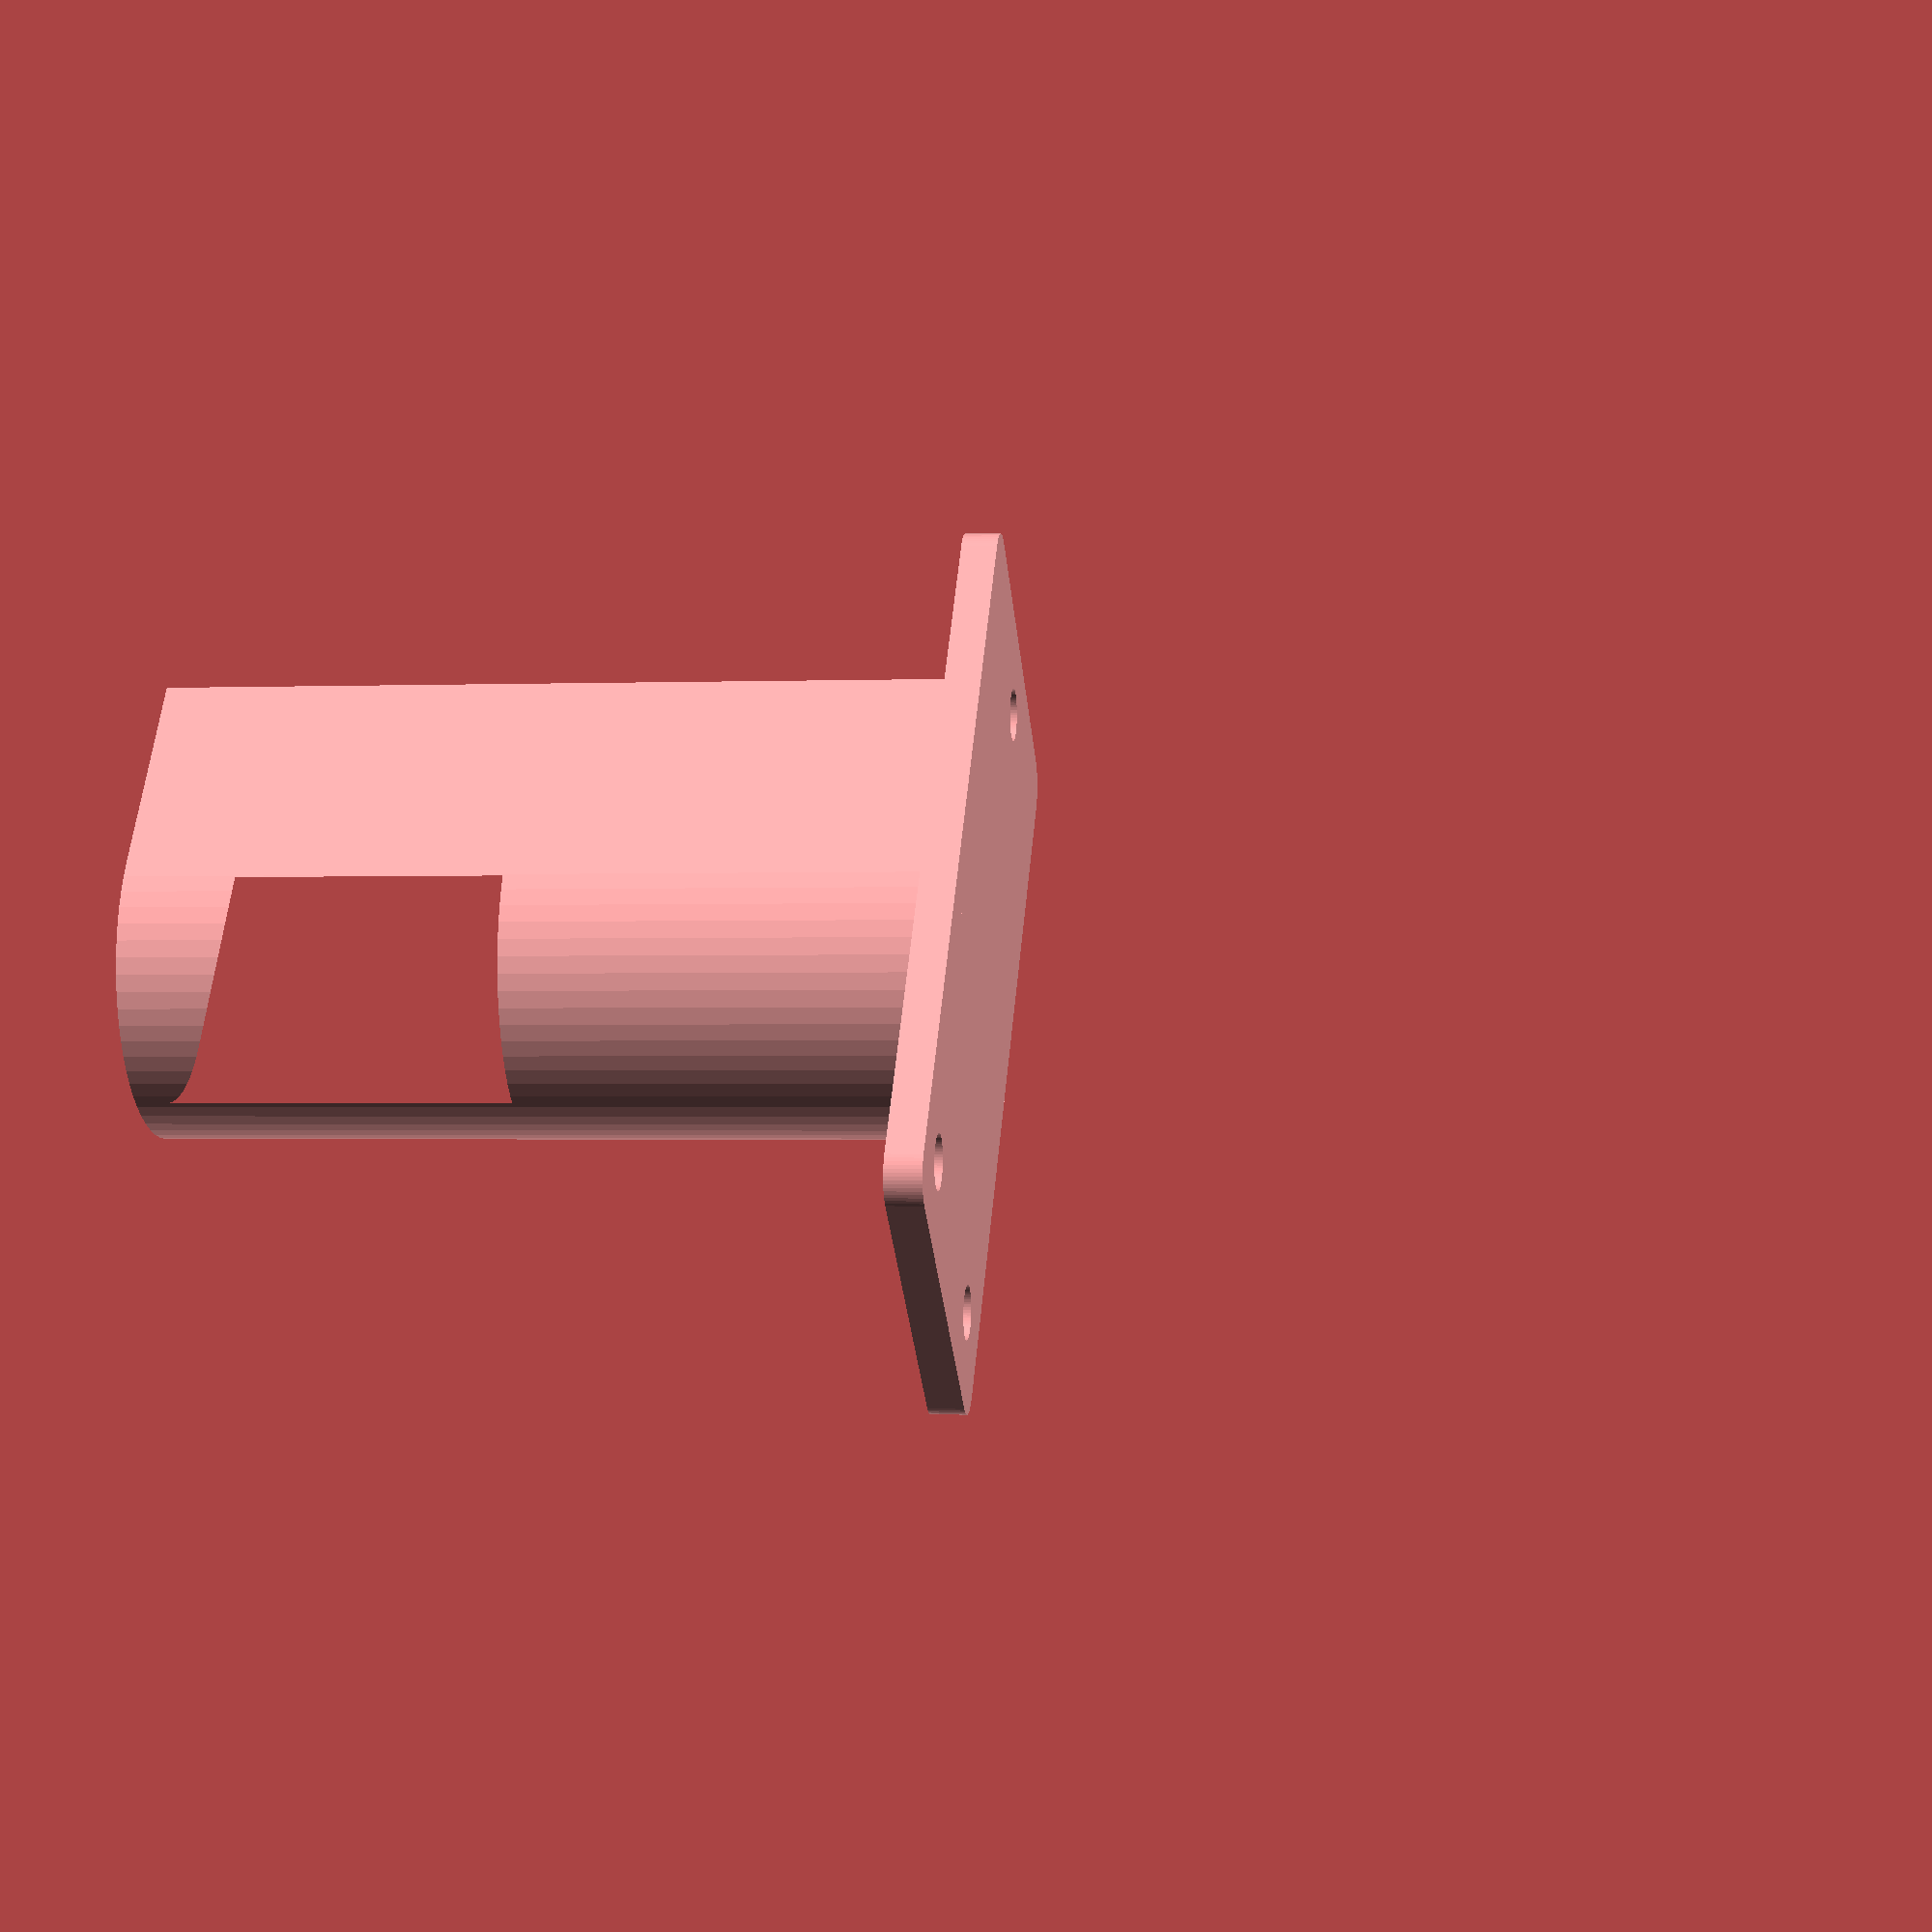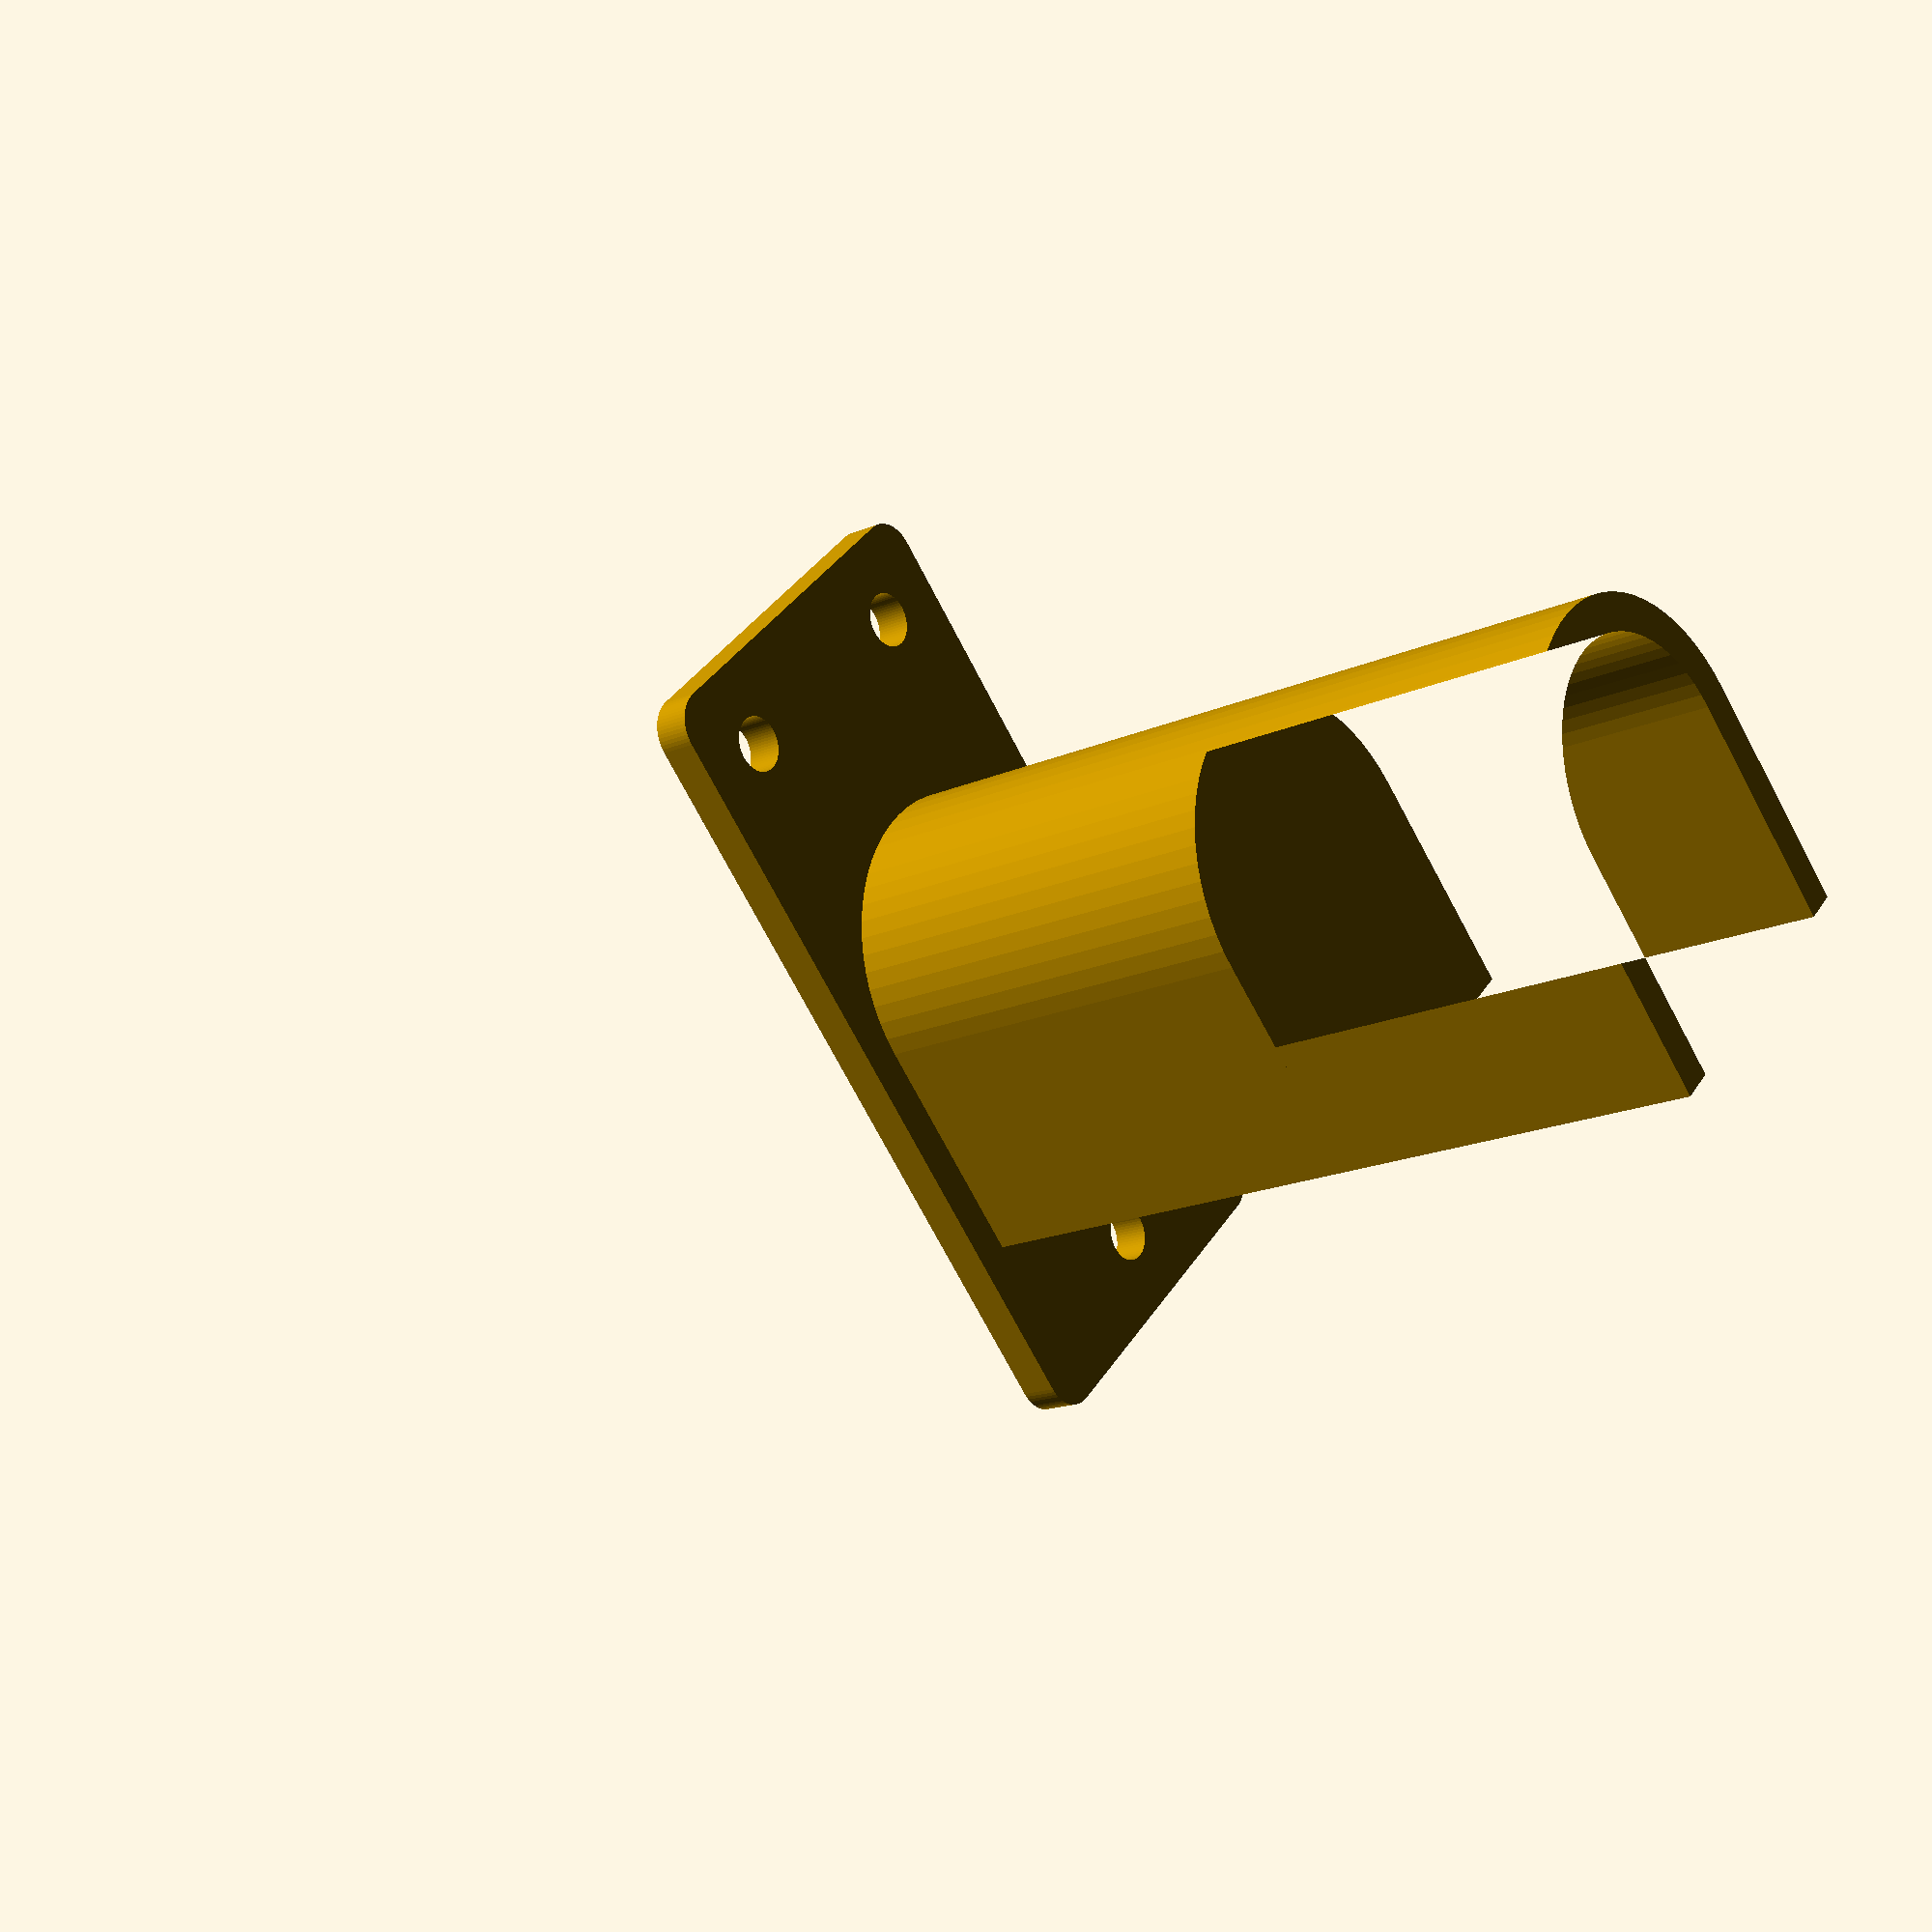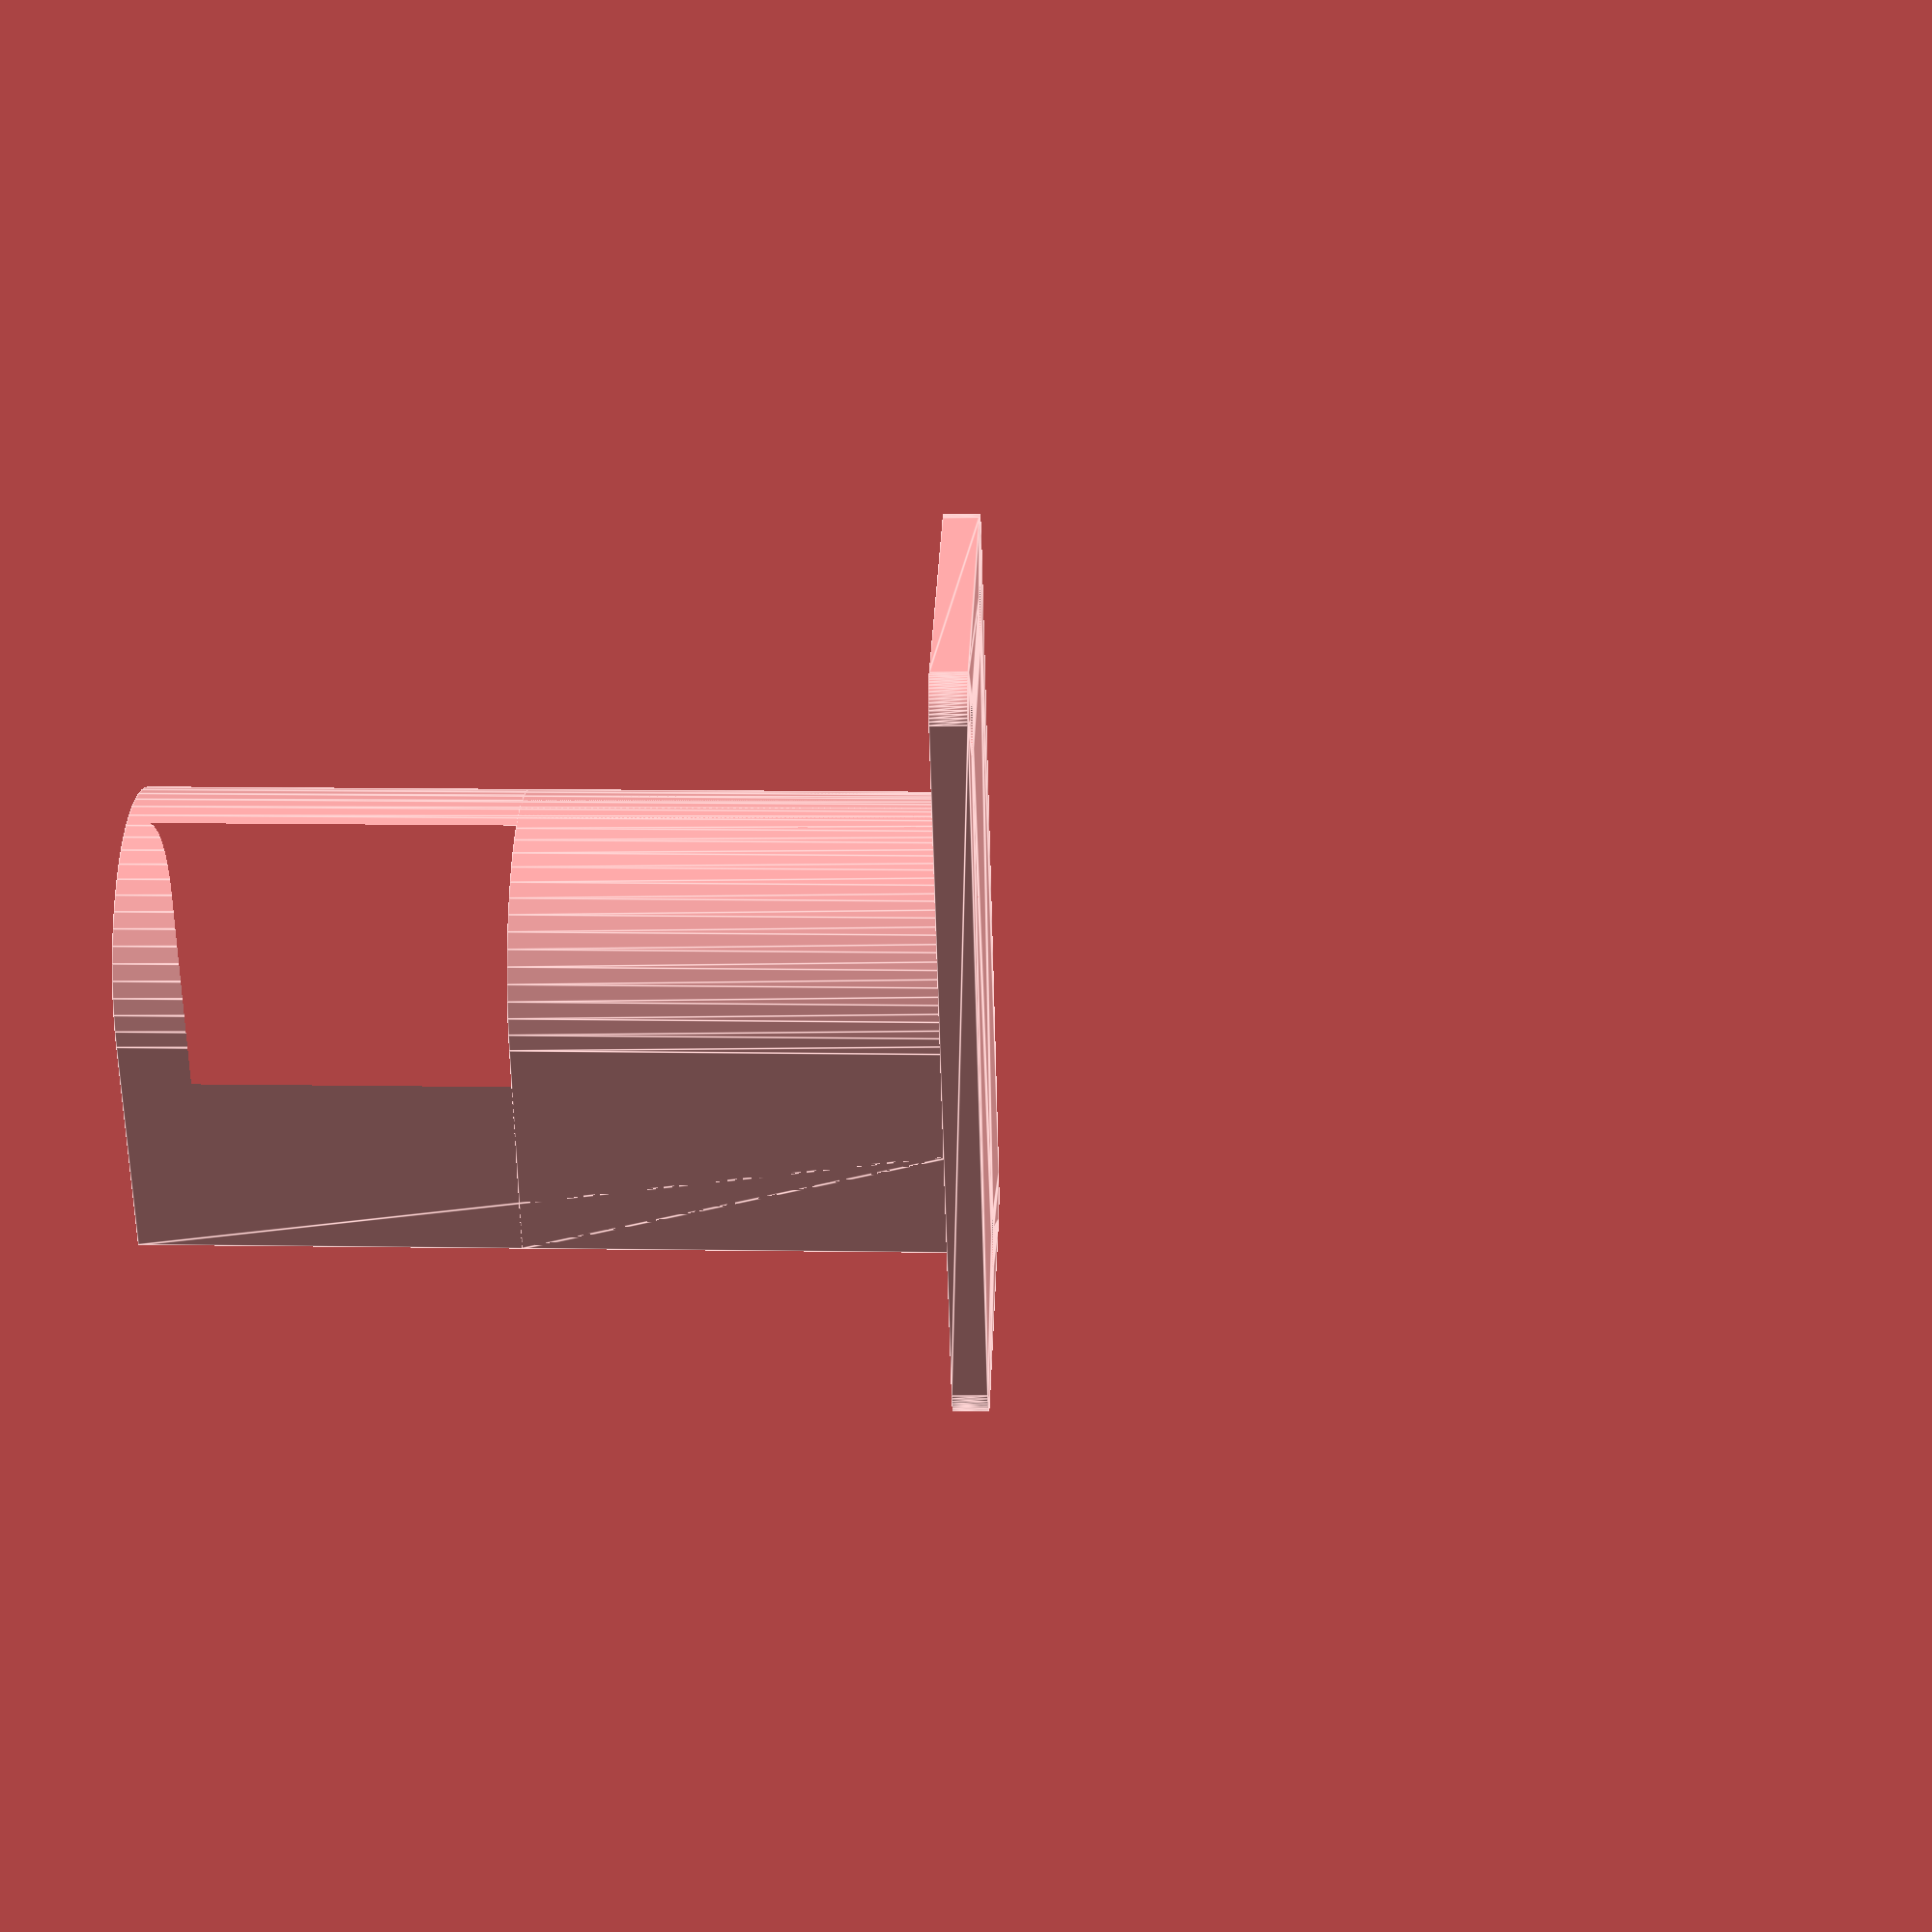
<openscad>
post_diameter = 15; //mm
trough_height = 20; //mm
trough_length = 45; //mm
shim = 24; //mm
thickness = 2; // mm
plate_height = 45; //mm
radius = 2; //mm
hole_diameter = 3; //mm

horiz_angle = -10; //degrees
vert_angle = 0; //degrees

width = post_diameter + 4 * thickness;
$fn = 64;

hanger(width, plate_height, radius, thickness,
       post_diameter, trough_height, trough_length,
       0, 1);

module hanger(width, plate_height, radius, thickness,
              post_diameter, trough_height, trough_length,
              horiz_angle, vert_angle) {
  union() {
    plate(width, plate_height, radius, thickness);
    trough(
          post_diameter,
          trough_height,
          trough_length,
          thickness,
          horiz_angle,
          vert_angle);
  }
}

module plate(w, h, radius, t) {
  linear_extrude(t, center=true) {
      difference() {
        minkowski() {
          square([w - 2 * radius, h - 2 * radius], center=true);
          circle(r=radius);
        }

        translate([w / 2 - 1.5 * hole_diameter, h / -2 + 1.5 * hole_diameter]) {
          circle(d=hole_diameter);
        }

        translate([w / -2 + 1.5 * hole_diameter, h / -2 + 1.5 * hole_diameter]) {
          circle(d=hole_diameter);
        }
        translate([0, h / 2 - 1.5 * hole_diameter]) {
          circle(d=hole_diameter);
        }
      }
  }
}

module trough(iw, ih, l, thickness, h_angle, v_angle) {
  difference() {
    rotate([v_angle, h_angle, 0]) {
      union() {
        linear_extrude(2 * l, center=true) {
            difference() {
              union() {
                circle(d=iw + 2 * thickness);
                translate([0, (ih - iw / 2) / 2]) {
                  square([iw + 2 * thickness, ih - iw / 2], center=true);
                }
            }
            union() {
              circle(d=iw);
              translate([0, ih / 2]) {
                square([iw, ih], center=true);
              }
            }
          }
        }

        // insert shim
        linear_extrude(2 * shim, center=true) {
          difference() {
            union() {
              circle(d=iw + 2 * thickness);
              translate([0, (ih - iw / 2) / 2]) {
                square([iw + 2 * thickness, ih - iw / 2], center=true);
              }
            }
          }
        }
      }
    }
    // cut off the bottom half
    translate([0, 0, -l/2 - thickness]) {
      cube([iw + ih + l, iw + ih + l, l + 2 * thickness], center=true);
    }
  }
}

</openscad>
<views>
elev=175.8 azim=138.4 roll=81.9 proj=p view=solid
elev=196.4 azim=315.9 roll=228.7 proj=p view=wireframe
elev=10.0 azim=219.6 roll=92.4 proj=p view=edges
</views>
